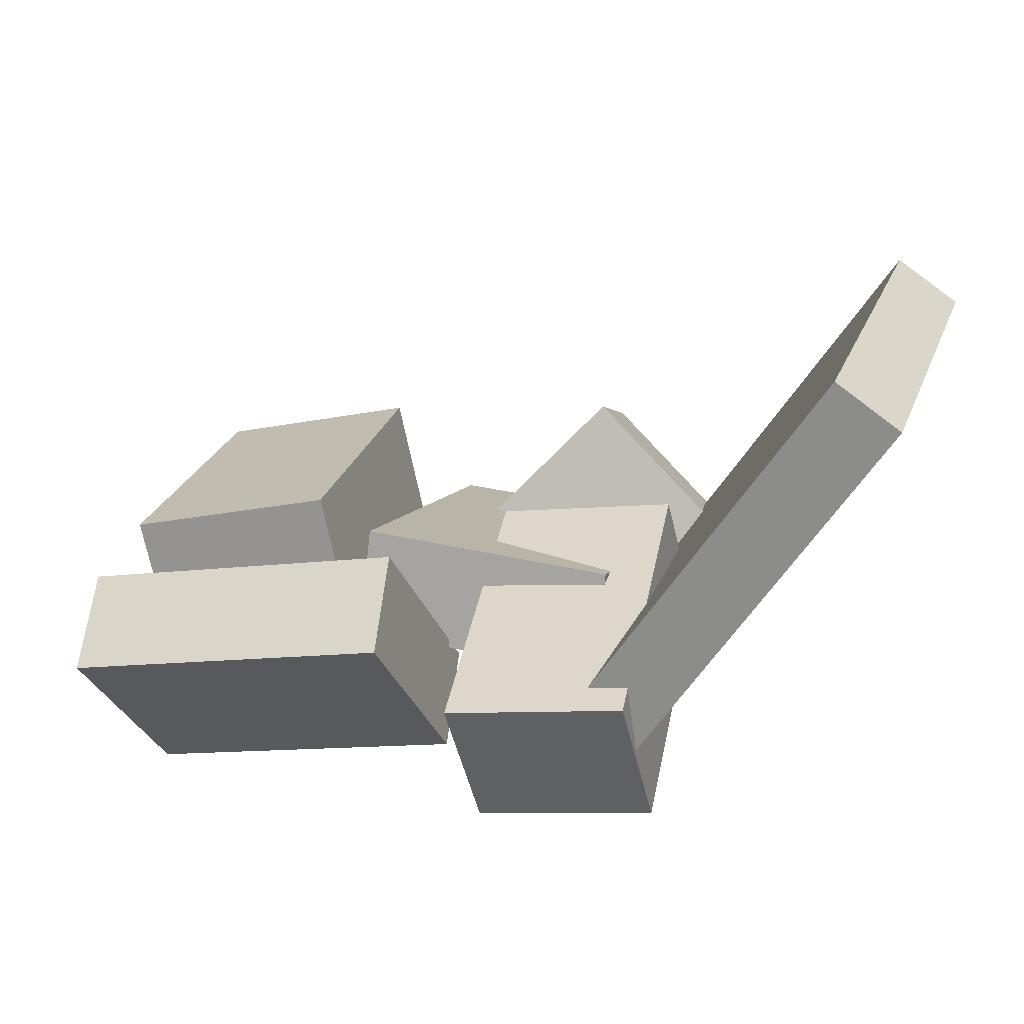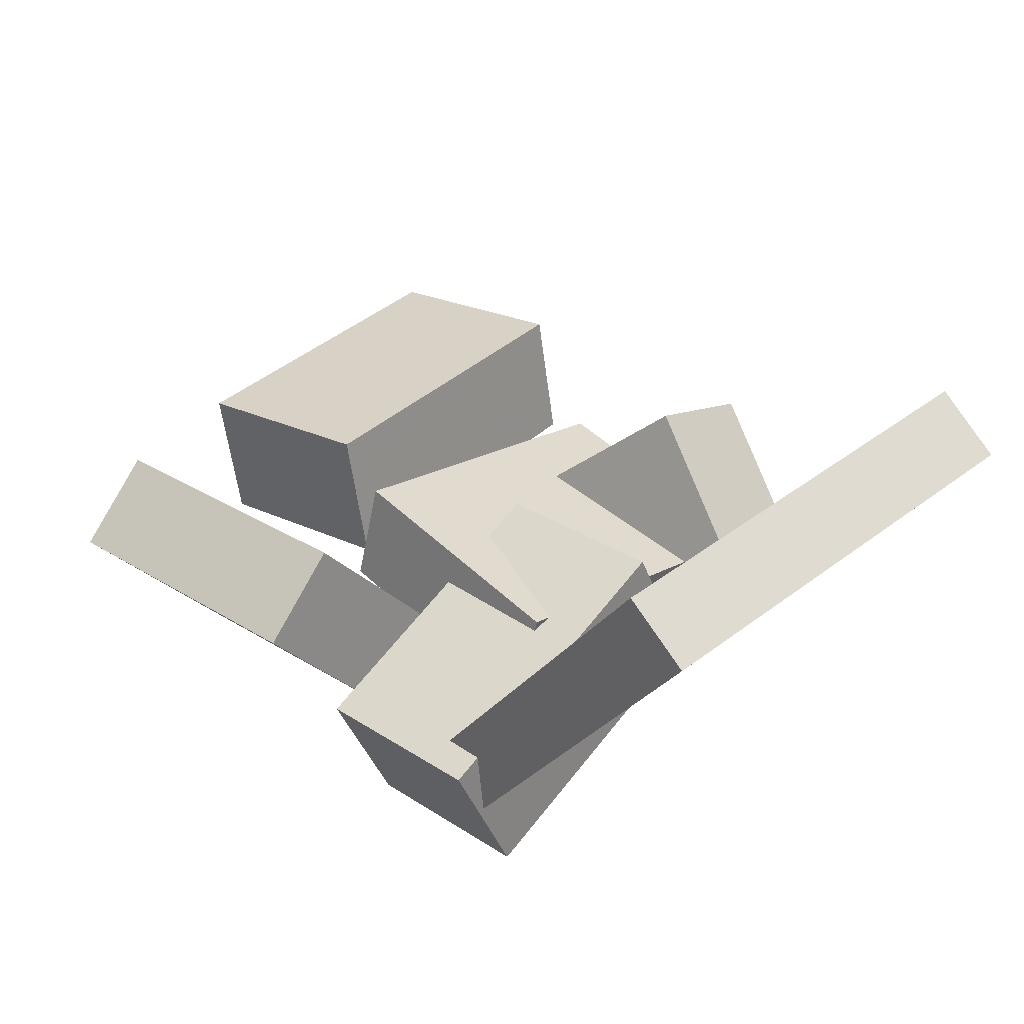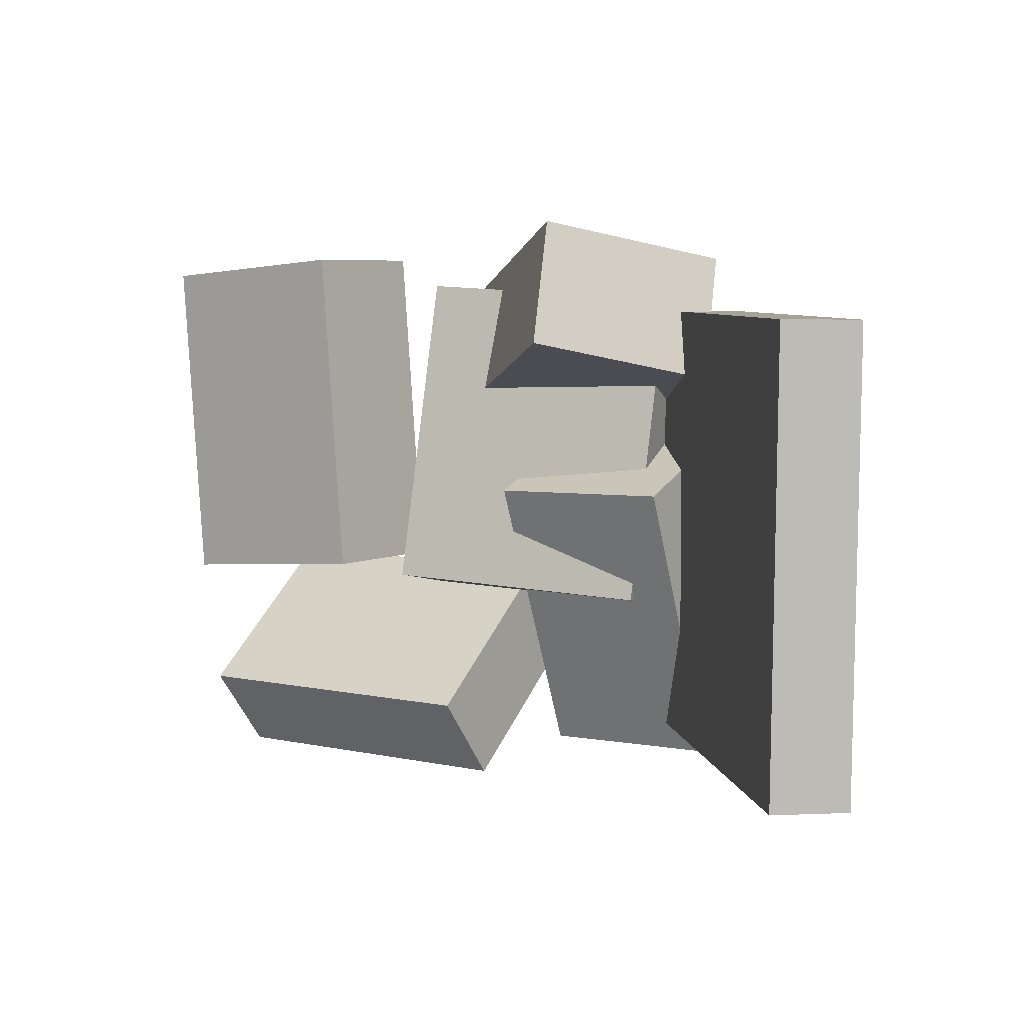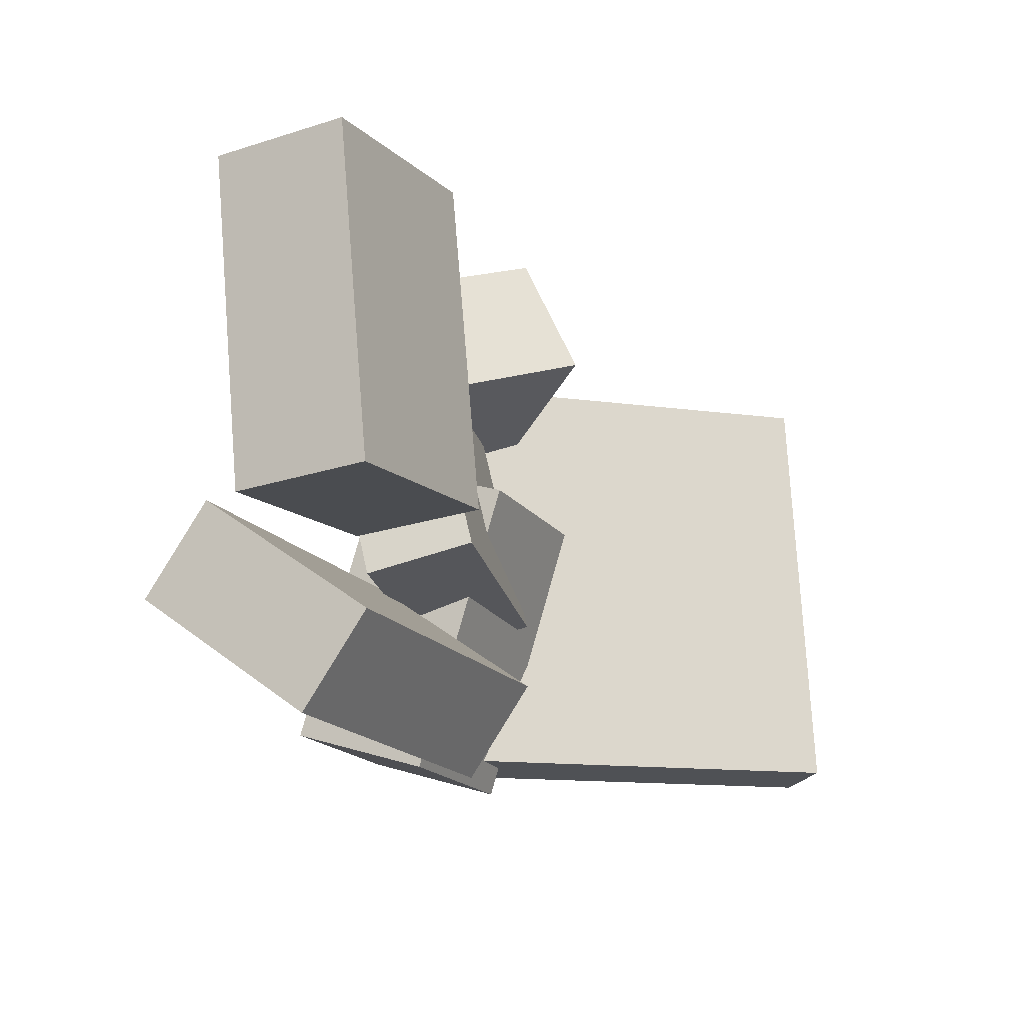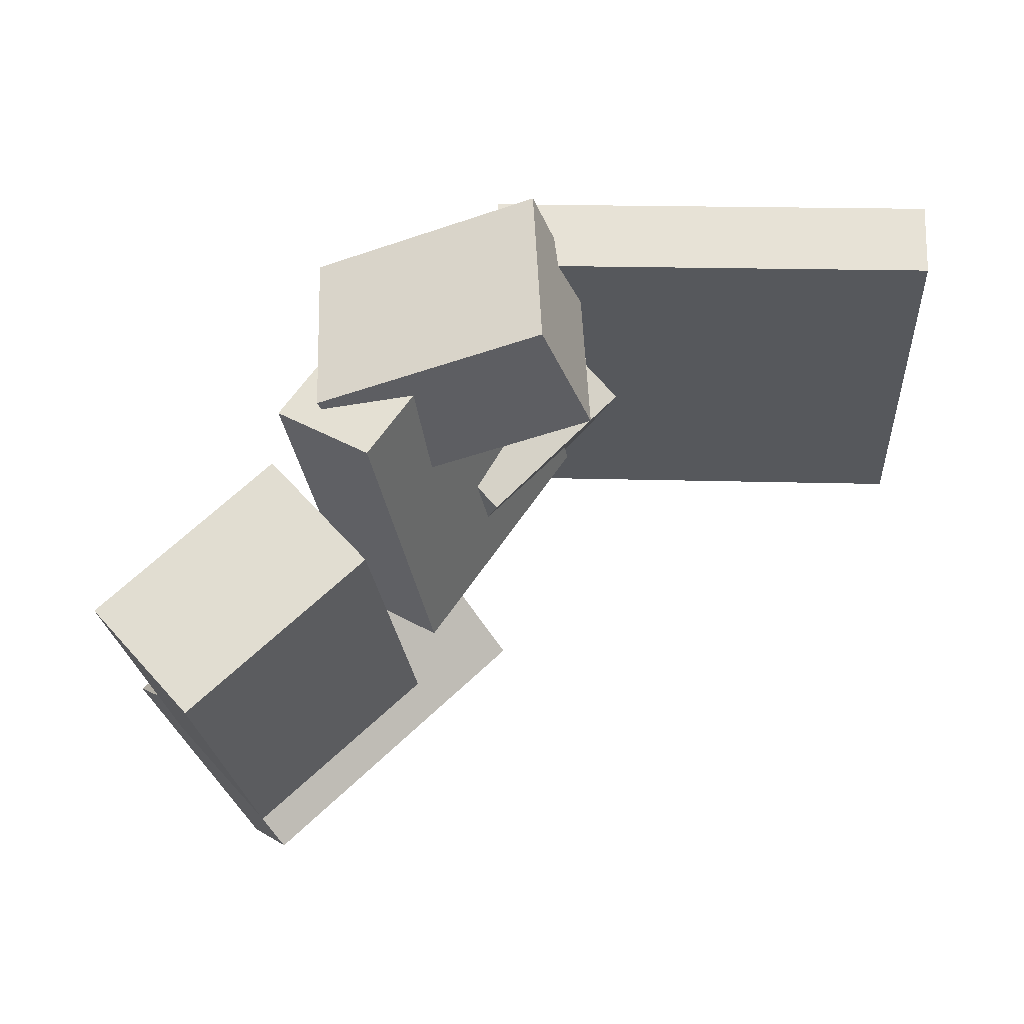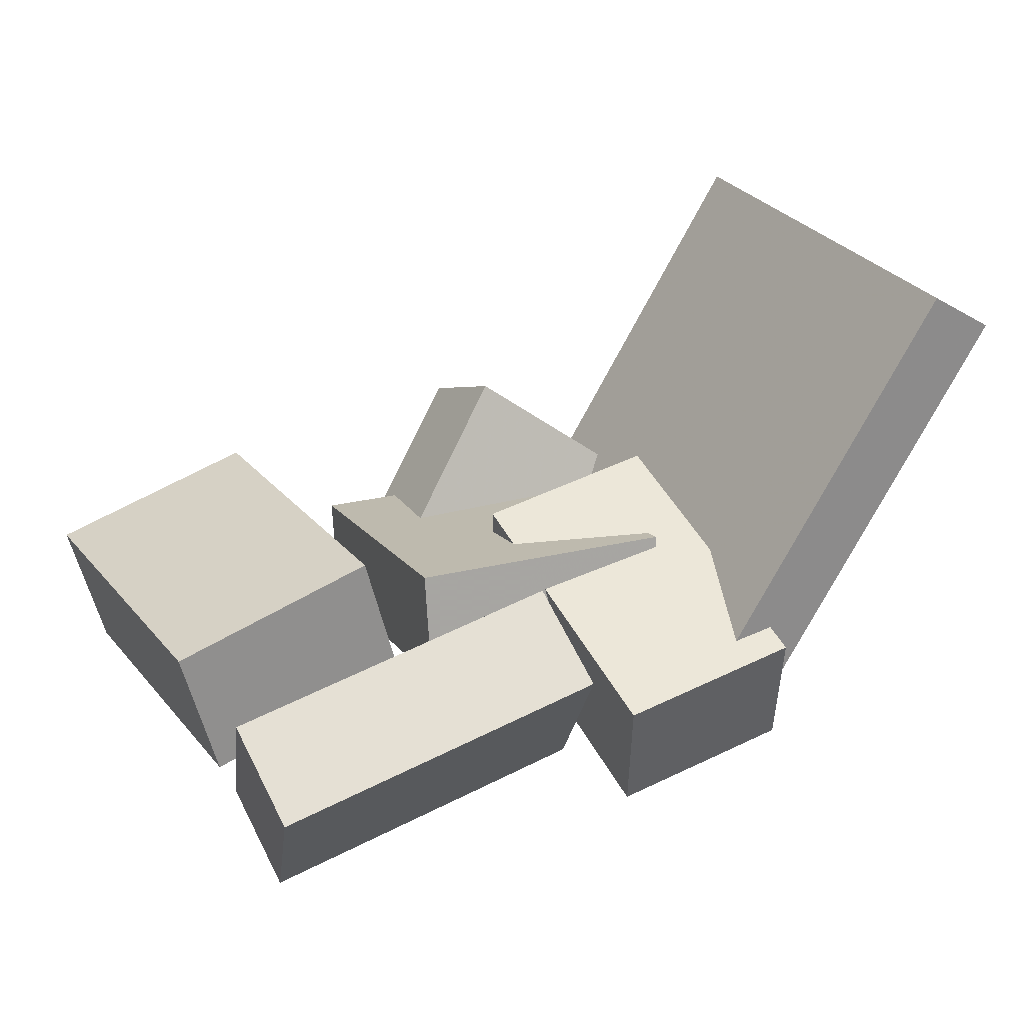
<metadata>
{"format":"obj","ext":"obj","renderer":"f3d","projection":"perspective","resolution":1024,"background":"white","views":[{"elev":24.1,"azim":-162.4,"up":"+Y"},{"elev":41.4,"azim":-133.7,"up":"+Y"},{"elev":8.7,"azim":-156.2,"up":"+Z"},{"elev":-19.9,"azim":104.3,"up":"+Z"},{"elev":62.9,"azim":125.3,"up":"+Z"},{"elev":29.1,"azim":155.7,"up":"+Y"}]}
</metadata>
<code>
v -0.1937 -0.1133 -0.2077
v -0.1901 -0.1301 0.1872
v -0.4041 0.2119 -0.1919
v -0.4004 0.195 0.2031
v -0.137 -0.07663 -0.2067
v -0.1334 -0.09351 0.1883
v -0.3474 0.2485 -0.1909
v -0.3437 0.2316 0.2041
f 1.0 7.0 5.0
f 1.0 3.0 7.0
f 1.0 4.0 3.0
f 1.0 2.0 4.0
f 3.0 8.0 7.0
f 3.0 4.0 8.0
f 5.0 7.0 8.0
f 5.0 8.0 6.0
f 1.0 5.0 6.0
f 1.0 6.0 2.0
f 2.0 6.0 8.0
f 2.0 8.0 4.0
v -0.1915 -0.03892 0.1296
v -0.05941 -0.1835 0.05576
v -0.184 -0.08756 0.2382
v -0.05196 -0.2322 0.1644
v -0.06136 0.0615 0.1656
v 0.0707 -0.0831 0.09181
v -0.05391 0.01286 0.2742
v 0.07815 -0.1317 0.2004
f 9.0 15.0 13.0
f 9.0 11.0 15.0
f 9.0 12.0 11.0
f 9.0 10.0 12.0
f 11.0 16.0 15.0
f 11.0 12.0 16.0
f 13.0 15.0 16.0
f 13.0 16.0 14.0
f 9.0 13.0 14.0
f 9.0 14.0 10.0
f 10.0 14.0 16.0
f 10.0 16.0 12.0
v -0.2081 -0.1818 -0.1886
v -0.1834 -0.09905 0.06816
v -0.1898 -0.05743 -0.2305
v -0.1651 0.02532 0.02632
v -0.04748 -0.2079 -0.1957
v -0.02272 -0.1251 0.06107
v -0.02916 -0.08348 -0.2376
v -0.004403 -0.0007243 0.01922
f 17.0 23.0 21.0
f 17.0 19.0 23.0
f 17.0 20.0 19.0
f 17.0 18.0 20.0
f 19.0 24.0 23.0
f 19.0 20.0 24.0
f 21.0 23.0 24.0
f 21.0 24.0 22.0
f 17.0 21.0 22.0
f 17.0 22.0 18.0
f 18.0 22.0 24.0
f 18.0 24.0 20.0
v 0.1294 -0.0963 -0.06412
v 0.1582 -0.1142 0.2305
v 0.1574 0.02299 -0.05961
v 0.1862 0.005095 0.235
v 0.3141 -0.1389 -0.08476
v 0.3429 -0.1568 0.2099
v 0.3421 -0.01965 -0.08026
v 0.3709 -0.03755 0.2144
f 25.0 31.0 29.0
f 25.0 27.0 31.0
f 25.0 28.0 27.0
f 25.0 26.0 28.0
f 27.0 32.0 31.0
f 27.0 28.0 32.0
f 29.0 31.0 32.0
f 29.0 32.0 30.0
f 25.0 29.0 30.0
f 25.0 30.0 26.0
f 26.0 30.0 32.0
f 26.0 32.0 28.0
v 0.2873 -0.2248 -0.1614
v -0.0007294 -0.1676 -0.1519
v 0.3132 -0.07577 -0.2732
v 0.02516 -0.0186 -0.2637
v 0.3008 -0.1695 -0.08457
v 0.01278 -0.1123 -0.07506
v 0.3267 -0.02048 -0.1963
v 0.03868 0.03669 -0.1868
f 33.0 39.0 37.0
f 33.0 35.0 39.0
f 33.0 36.0 35.0
f 33.0 34.0 36.0
f 35.0 40.0 39.0
f 35.0 36.0 40.0
f 37.0 39.0 40.0
f 37.0 40.0 38.0
f 33.0 37.0 38.0
f 33.0 38.0 34.0
f 34.0 38.0 40.0
f 34.0 40.0 36.0
v -0.1281 -0.1012 -0.1005
v -0.1359 -0.1668 0.1775
v -0.132 -0.00579 -0.0781
v -0.1398 -0.07145 0.1999
v 0.1073 -0.09352 -0.09213
v 0.0995 -0.1592 0.1859
v 0.1034 0.001865 -0.06971
v 0.0956 -0.0638 0.2083
f 41.0 47.0 45.0
f 41.0 43.0 47.0
f 41.0 44.0 43.0
f 41.0 42.0 44.0
f 43.0 48.0 47.0
f 43.0 44.0 48.0
f 45.0 47.0 48.0
f 45.0 48.0 46.0
f 41.0 45.0 46.0
f 41.0 46.0 42.0
f 42.0 46.0 48.0
f 42.0 48.0 44.0

</code>
